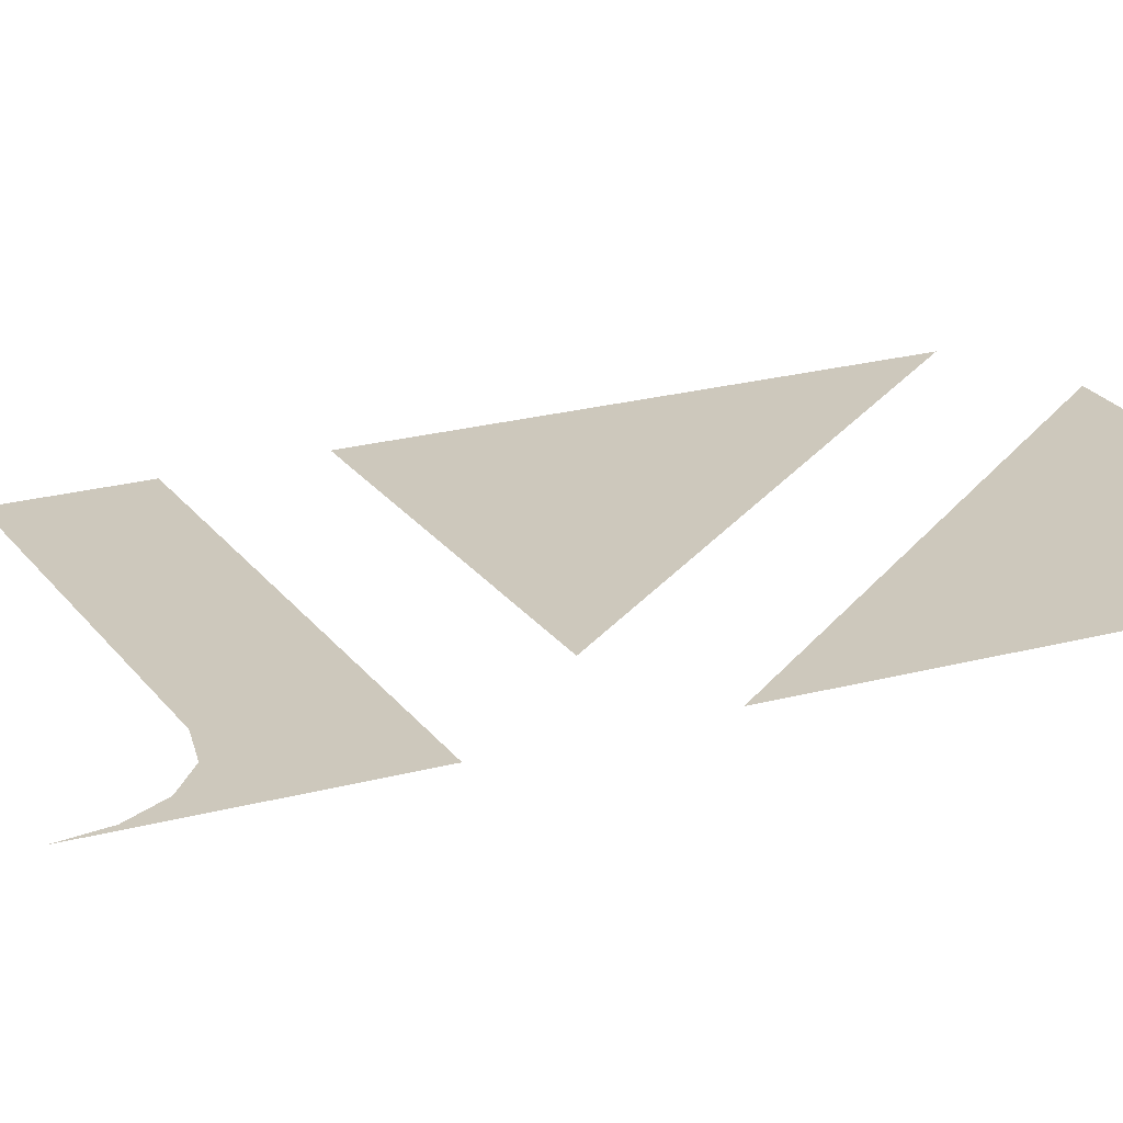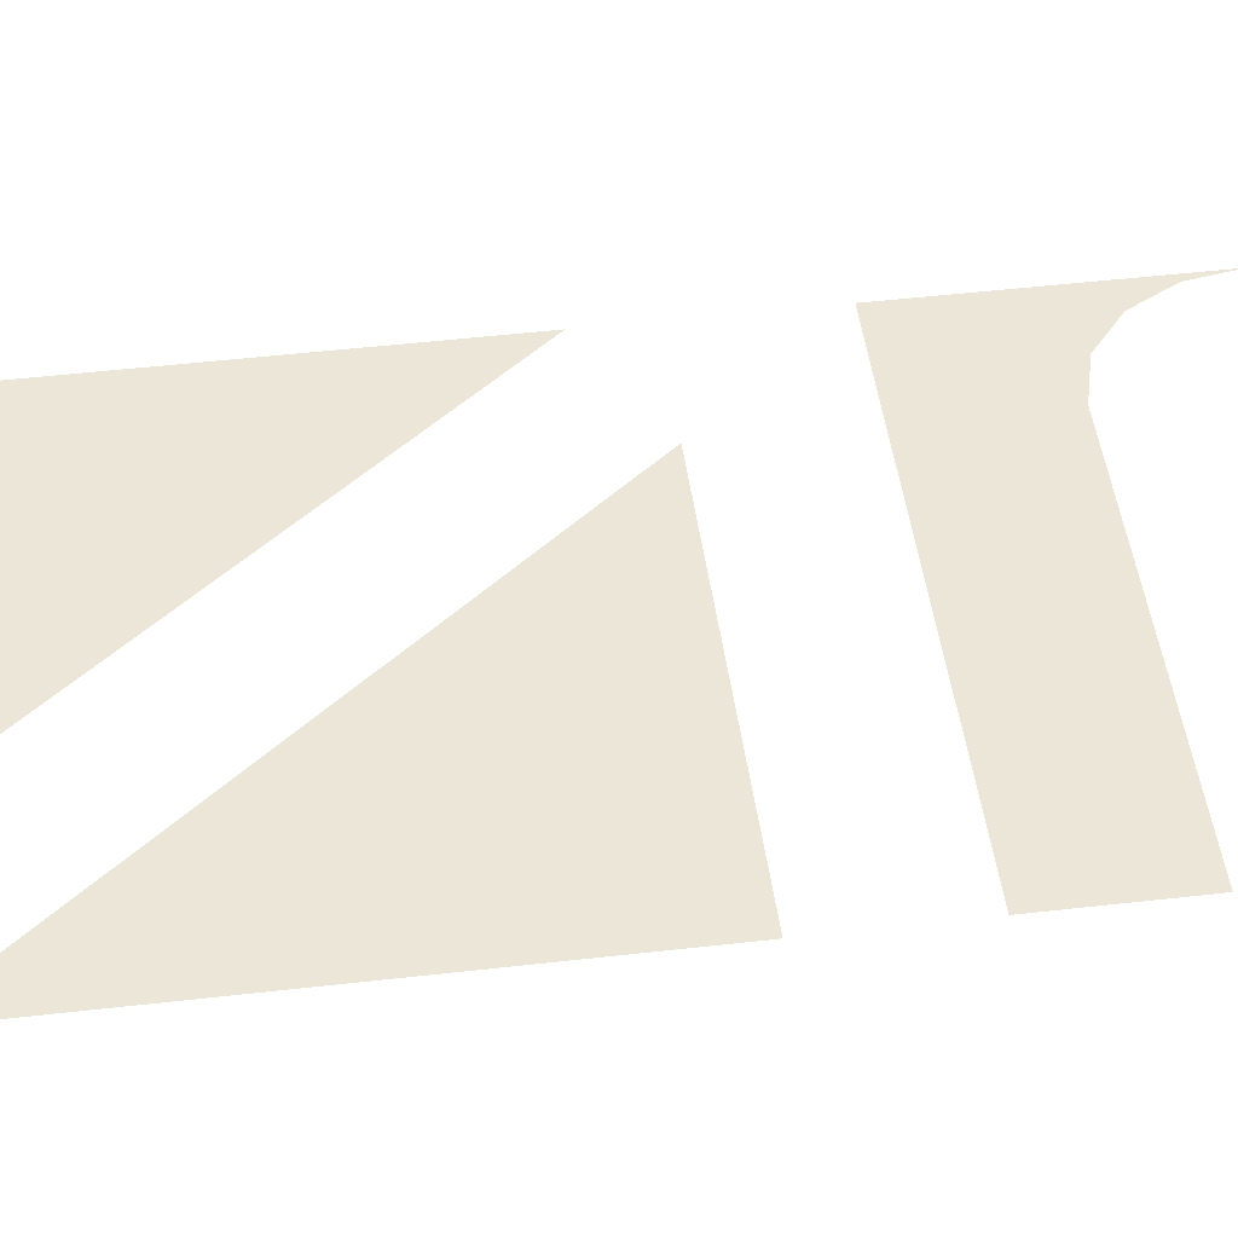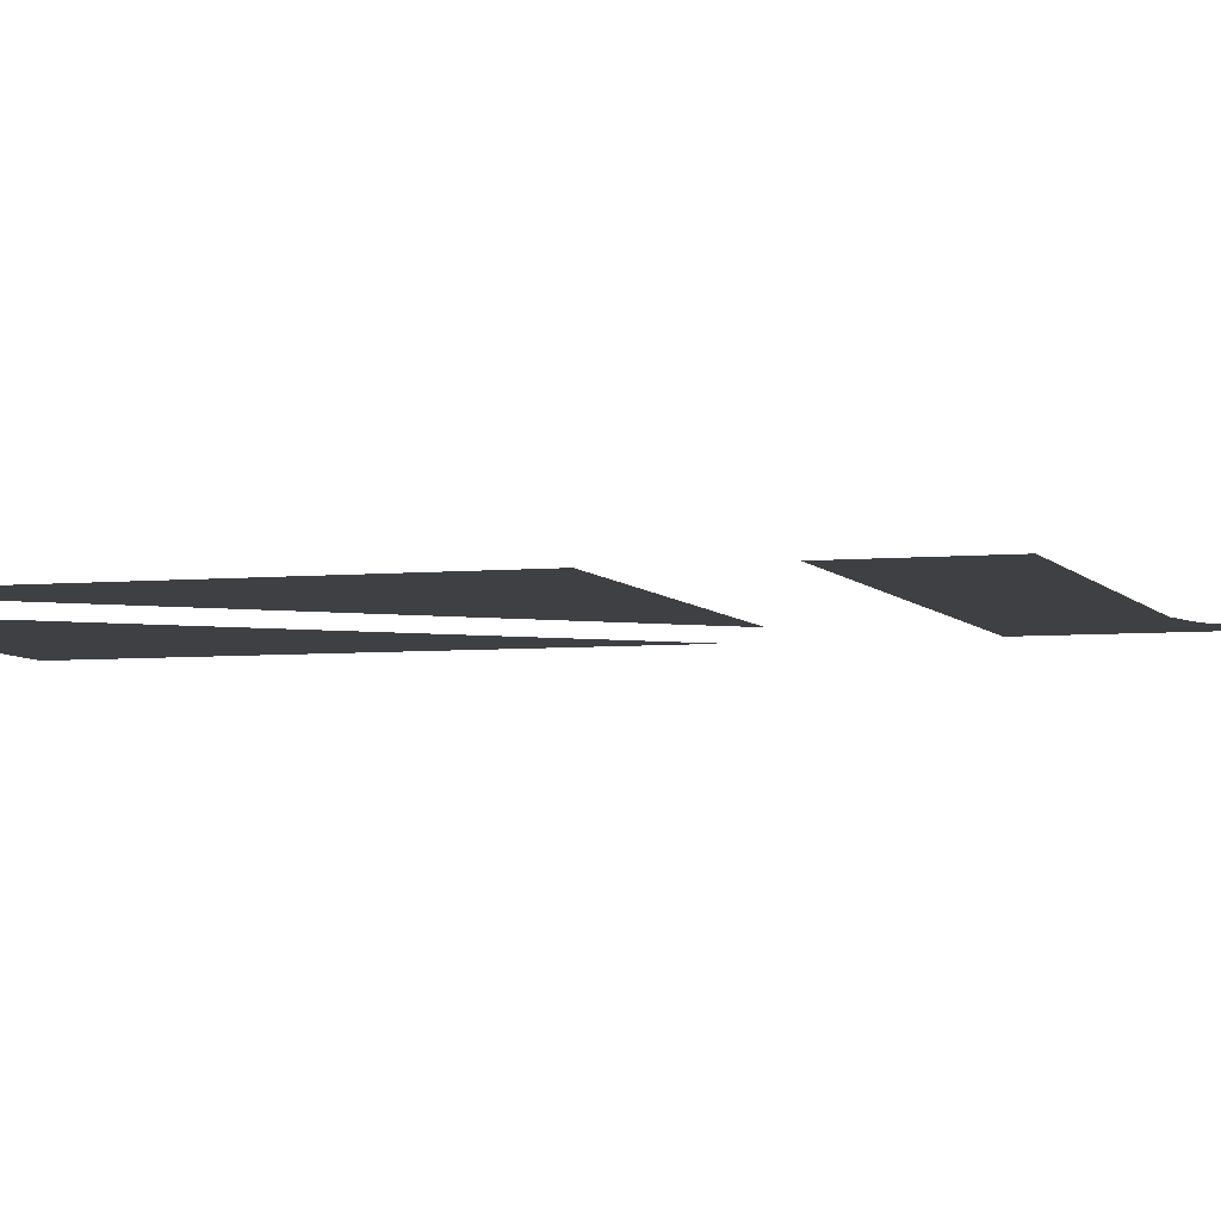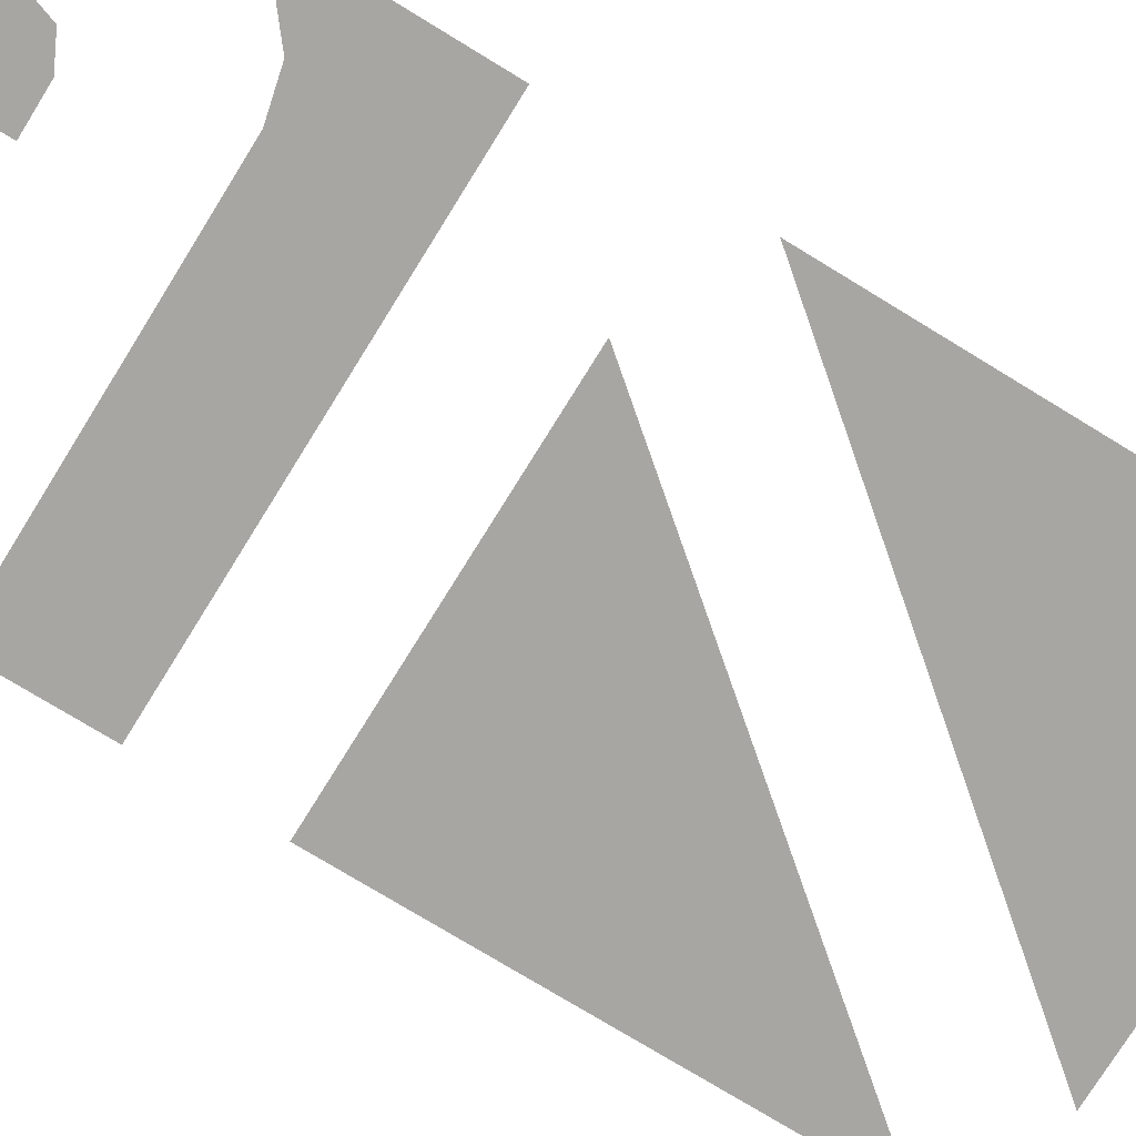
<metadata>
{"format":"obj","ext":"obj","renderer":"f3d","projection":"perspective","resolution":1024,"background":"white","views":[{"elev":22.2,"azim":64.6,"up":"+Y"},{"elev":46.3,"azim":-97.6,"up":"+Y"},{"elev":-5.1,"azim":-72.8,"up":"+Y"},{"elev":-74.2,"azim":58.4,"up":"+Y"}]}
</metadata>
<code>
v -0.156 0 0.00064
v -0.156 0 -0.05536
v -0.1013 0 -0.05536
v -0.1013 0 0.00064
v -0.04662 0 0.00064
v -0.07069 0 0.00064
v -0.07069 0 -0.05536
v -0.05777 0 -0.05536
v -0.04662 0 0.00064
v -0.05777 0 -0.05536
v -0.04959 0 -0.05128
v -0.04662 0 -0.04262
v -0.016 0 -0.1254
v -0.016 0 -0.05536
v -0.01807 0 -0.068
v -0.016 0 -0.1254
v -0.01807 0 -0.068
v -0.02423 0 -0.07924
v -0.016 0 -0.1254
v -0.02423 0 -0.07924
v -0.03417 0 -0.08733
v -0.016 0 -0.1254
v -0.03417 0 -0.08733
v -0.04662 0 -0.09036
v -0.016 0 -0.1254
v -0.04662 0 -0.09036
v -0.156 0 -0.09036
v -0.156 0 -0.1254
v -0.156 0 -0.1604
v -0.156 0 -0.2945
v -0.04662 0 -0.1604
v -0.016 0 -0.3104
v -0.016 0 -0.1763
v -0.1254 0 -0.3104
v -0.156 0 -0.3454
v -0.156 0 -0.353
v -0.016 0 -0.353
v -0.016 0 -0.3454
g mesh7278110
f 1 2 3
f 3 4 1
f 5 6 7
f 7 8 5
f 9 10 11
f 11 12 9
f 13 14 15
f 16 17 18
f 19 20 21
f 22 23 24
f 25 26 27
f 27 28 25
f 29 30 31
f 32 33 34
f 35 36 37
f 37 38 35

</code>
